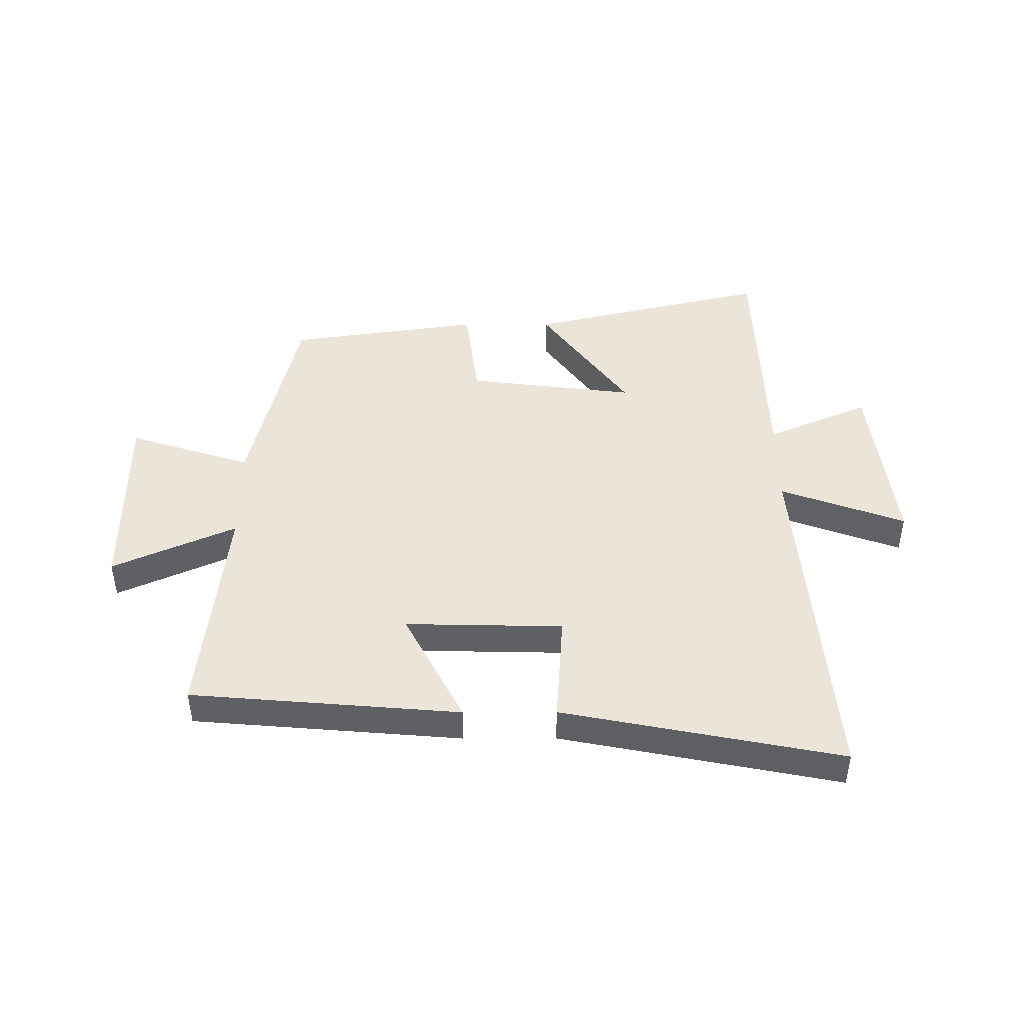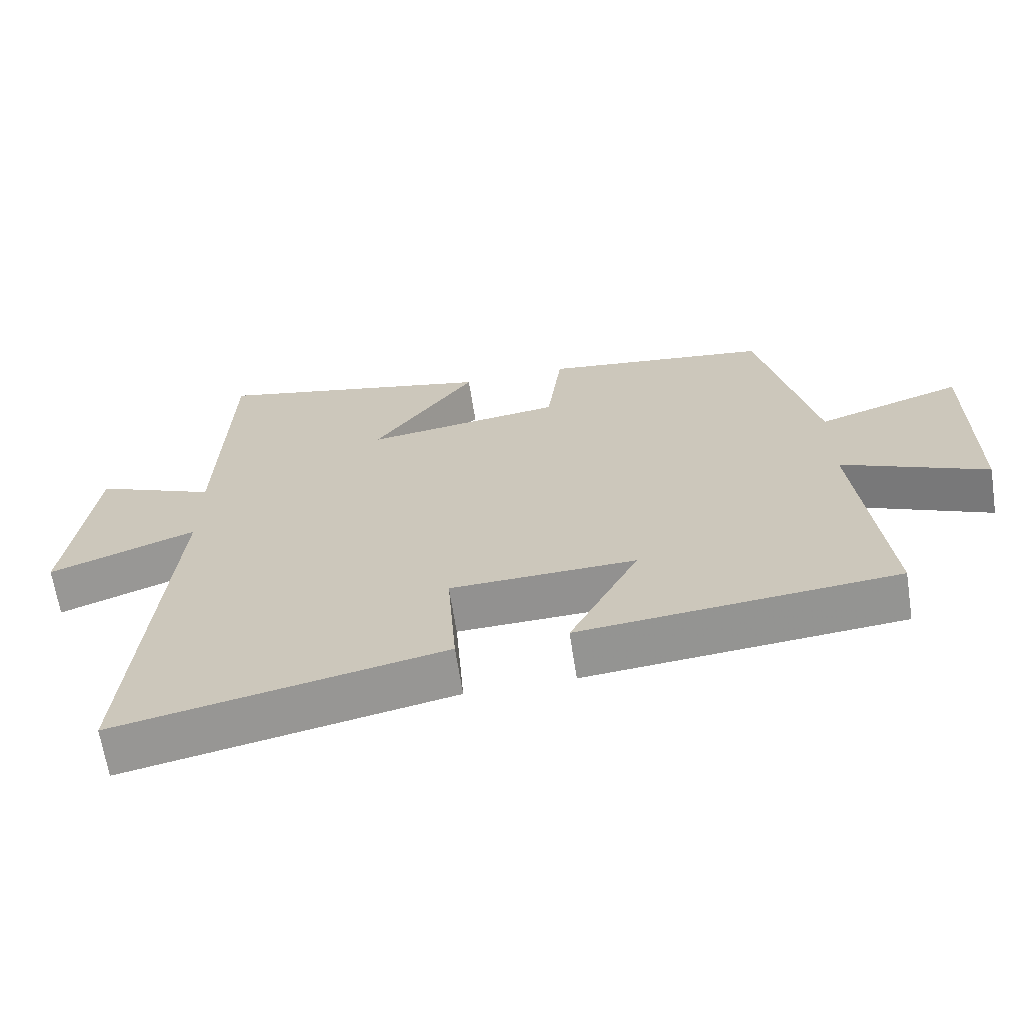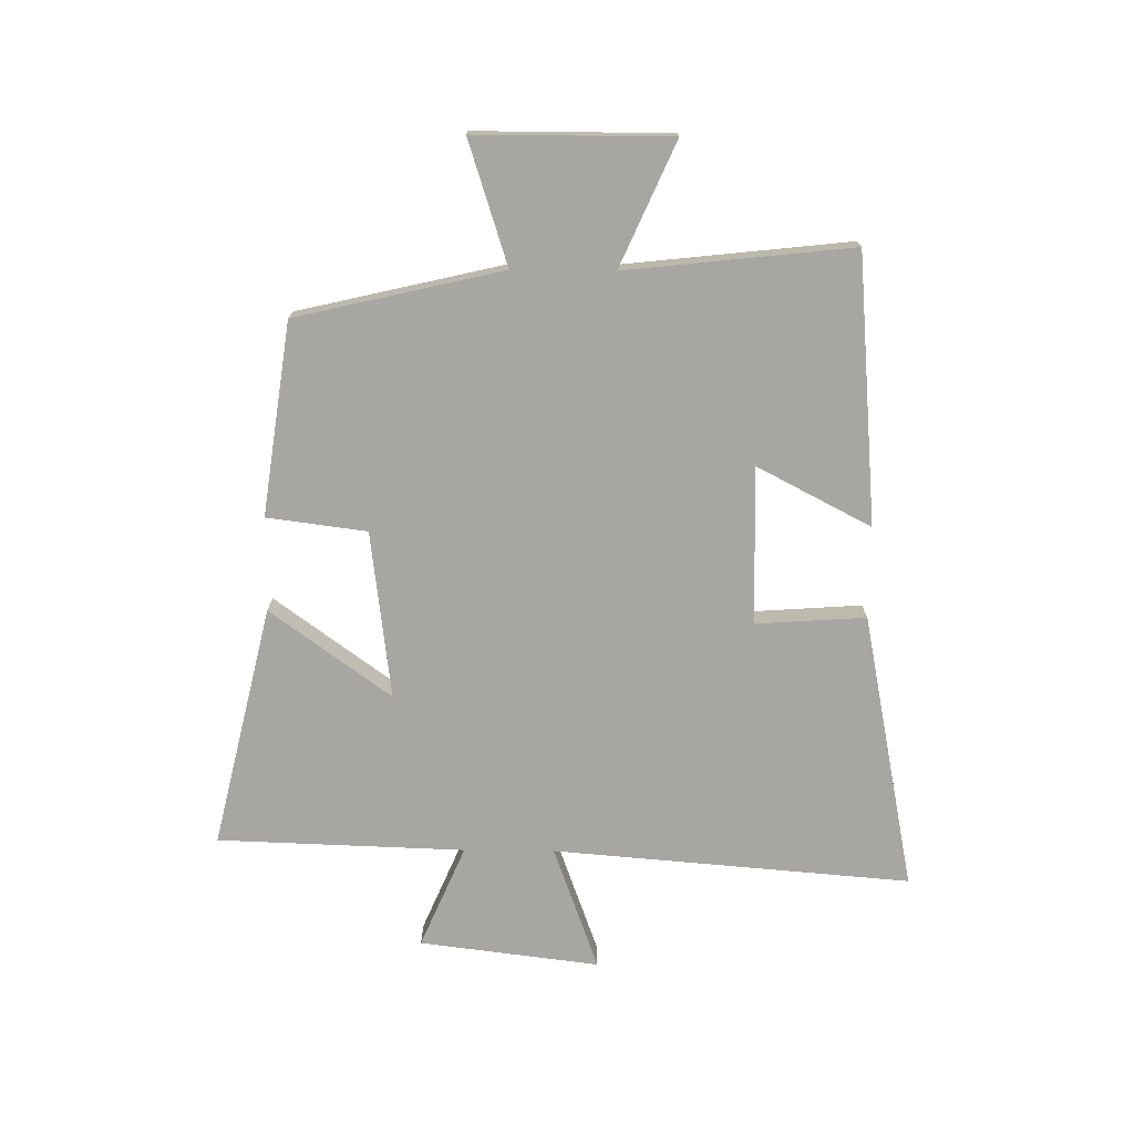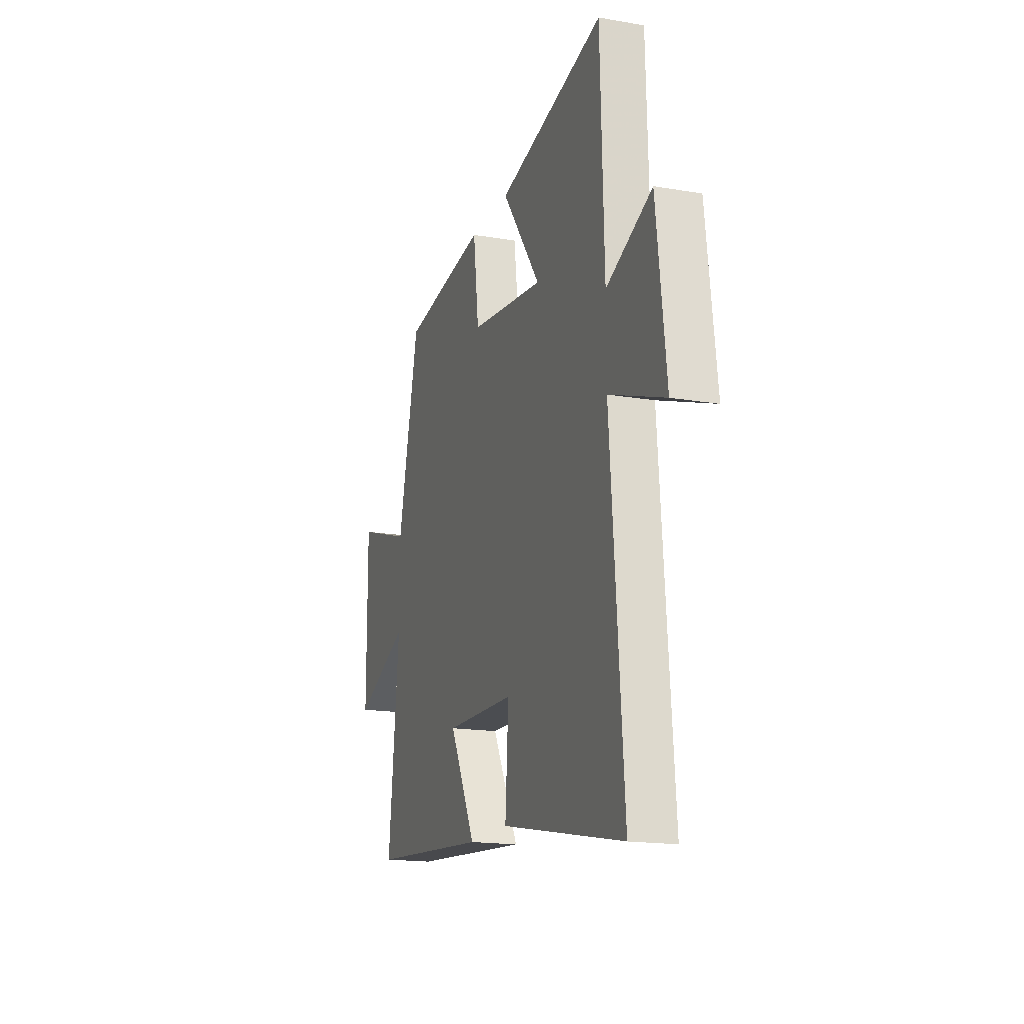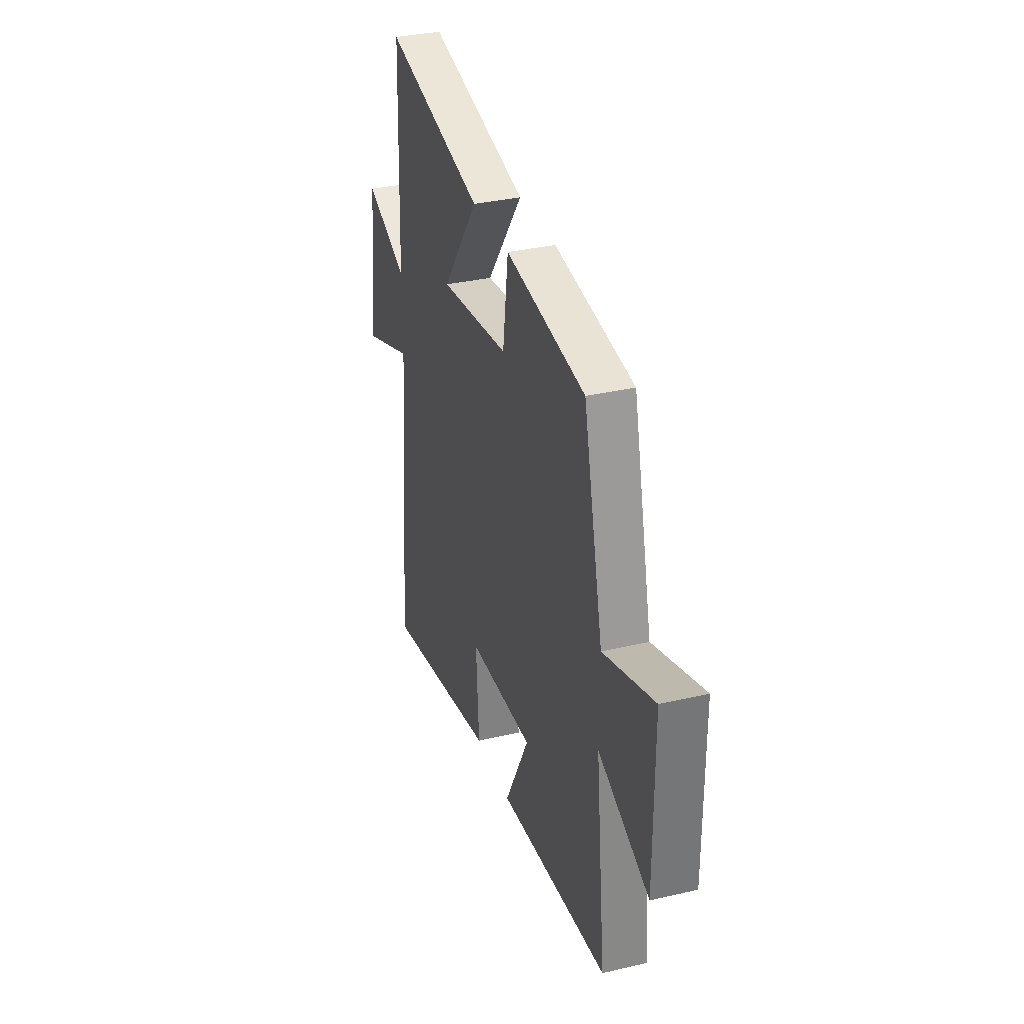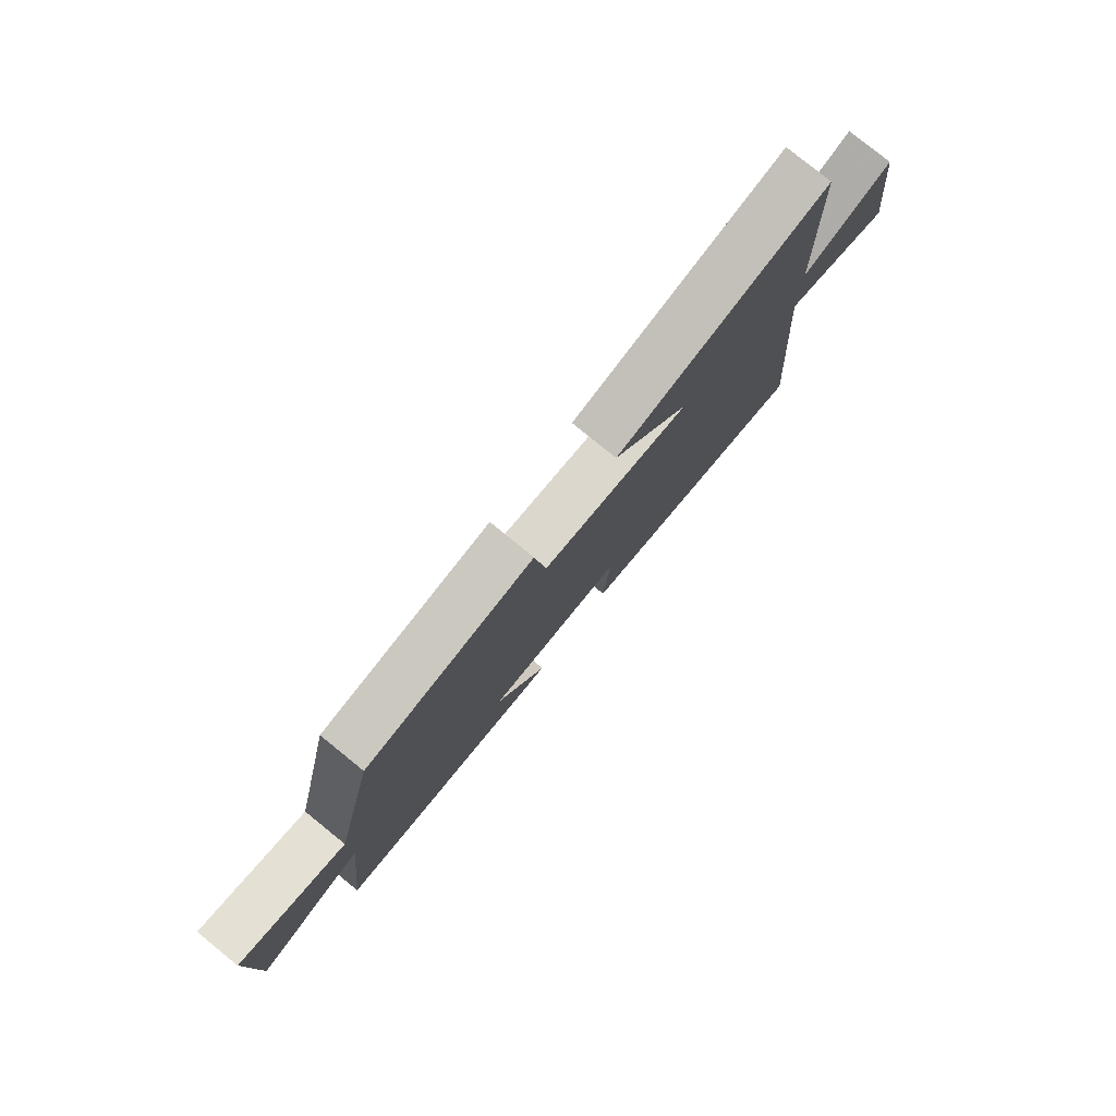
<metadata>
{"format":"obj","ext":"obj","renderer":"f3d","projection":"perspective","resolution":1024,"background":"white","views":[{"elev":45.3,"azim":179.8,"up":"+Y"},{"elev":-65.8,"azim":8.8,"up":"+Z"},{"elev":-74.0,"azim":89.4,"up":"+Y"},{"elev":-17.1,"azim":-108.9,"up":"+Z"},{"elev":33.5,"azim":72.2,"up":"+Z"},{"elev":79.5,"azim":129.0,"up":"+Z"}]}
</metadata>
<code>
v -0.55 0.07 -0.594
v -0.5 0.07 0.019
v -0.714 0.07 -0.059
v -0.676 0.07 0.249
v -0.5 0.07 0.173
v -0.486 0.07 0.597
v -0.072 0.07 0.5
v -0.222 0.07 0.293
v 0.066 0.07 0.329
v 0.088 0.07 0.5
v 0.418 0.07 0.453
v 0.5 0.07 0.099
v 0.711 0.07 0.167
v 0.711 0.07 -0.167
v 0.5 0.07 -0.073
v 0.542 0.07 -0.461
v 0.082 0.07 -0.5
v 0.183 0.07 -0.305
v -0.087 0.07 -0.311
v -0.074 0.07 -0.5
v -0.55 0 -0.594
v -0.5 0 0.019
v -0.714 0 -0.059
v -0.676 0 0.249
v -0.5 0 0.173
v -0.486 0 0.597
v -0.072 0 0.5
v -0.222 0 0.293
v 0.066 0 0.329
v 0.088 0 0.5
v 0.418 0 0.453
v 0.5 0 0.099
v 0.711 0 0.167
v 0.711 0 -0.167
v 0.5 0 -0.073
v 0.542 0 -0.461
v 0.082 0 -0.5
v 0.183 0 -0.305
v -0.087 0 -0.311
v -0.074 0 -0.5
f 19 20 1 2
f 18 19 2
f 15 16 17 18
f 15 18 2
f 12 13 14 15
f 11 12 15
f 10 11 15
f 9 10 15
f 8 9 15 2
f 7 8 2
f 6 7 2
f 5 6 2
f 2 3 4 5
f 22 21 40 39
f 22 39 38
f 38 37 36 35
f 22 38 35
f 35 34 33 32
f 35 32 31
f 35 31 30
f 35 30 29
f 22 35 29 28
f 22 28 27
f 22 27 26
f 22 26 25
f 25 24 23 22
f 1 21 22 2
f 2 22 23 3
f 3 23 24 4
f 4 24 25 5
f 5 25 26 6
f 6 26 27 7
f 7 27 28 8
f 8 28 29 9
f 9 29 30 10
f 10 30 31 11
f 11 31 32 12
f 12 32 33 13
f 13 33 34 14
f 14 34 35 15
f 15 35 36 16
f 16 36 37 17
f 17 37 38 18
f 18 38 39 19
f 19 39 40 20
f 20 40 21 1

</code>
